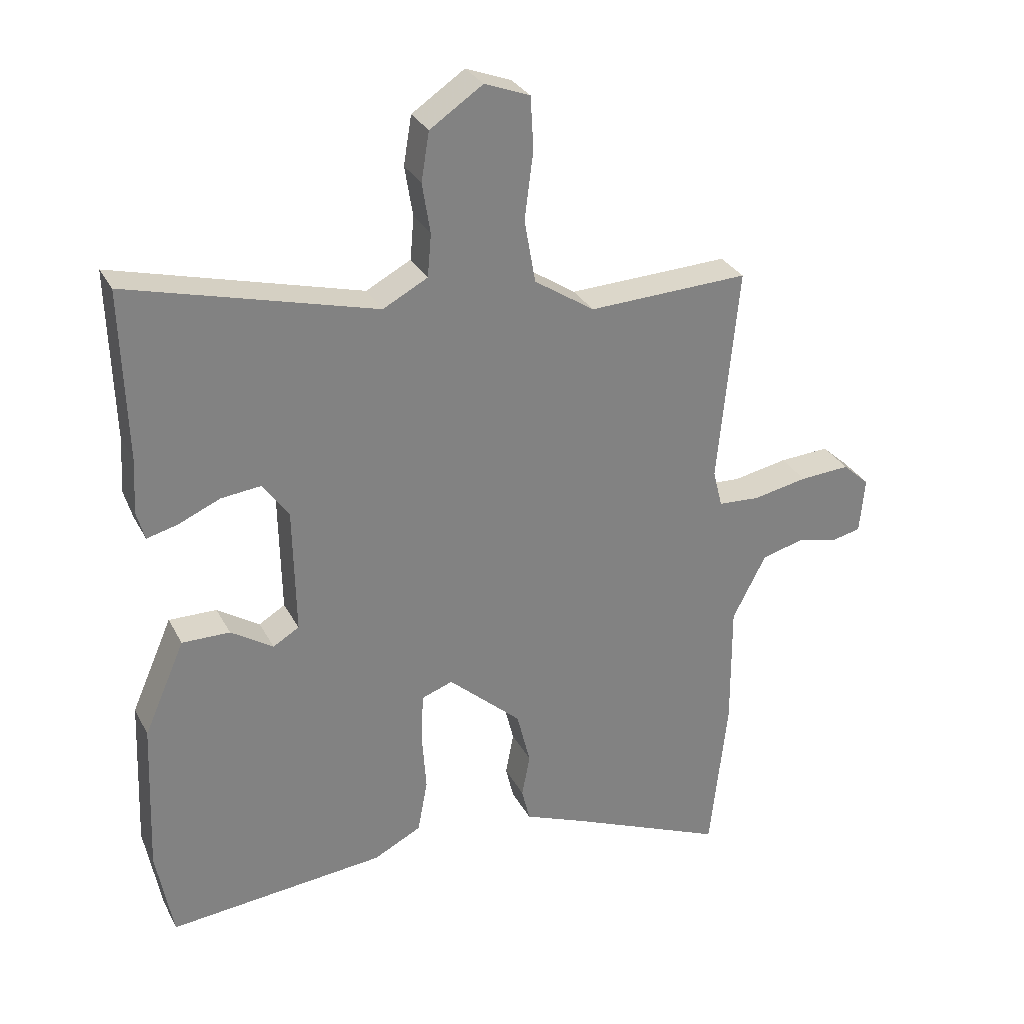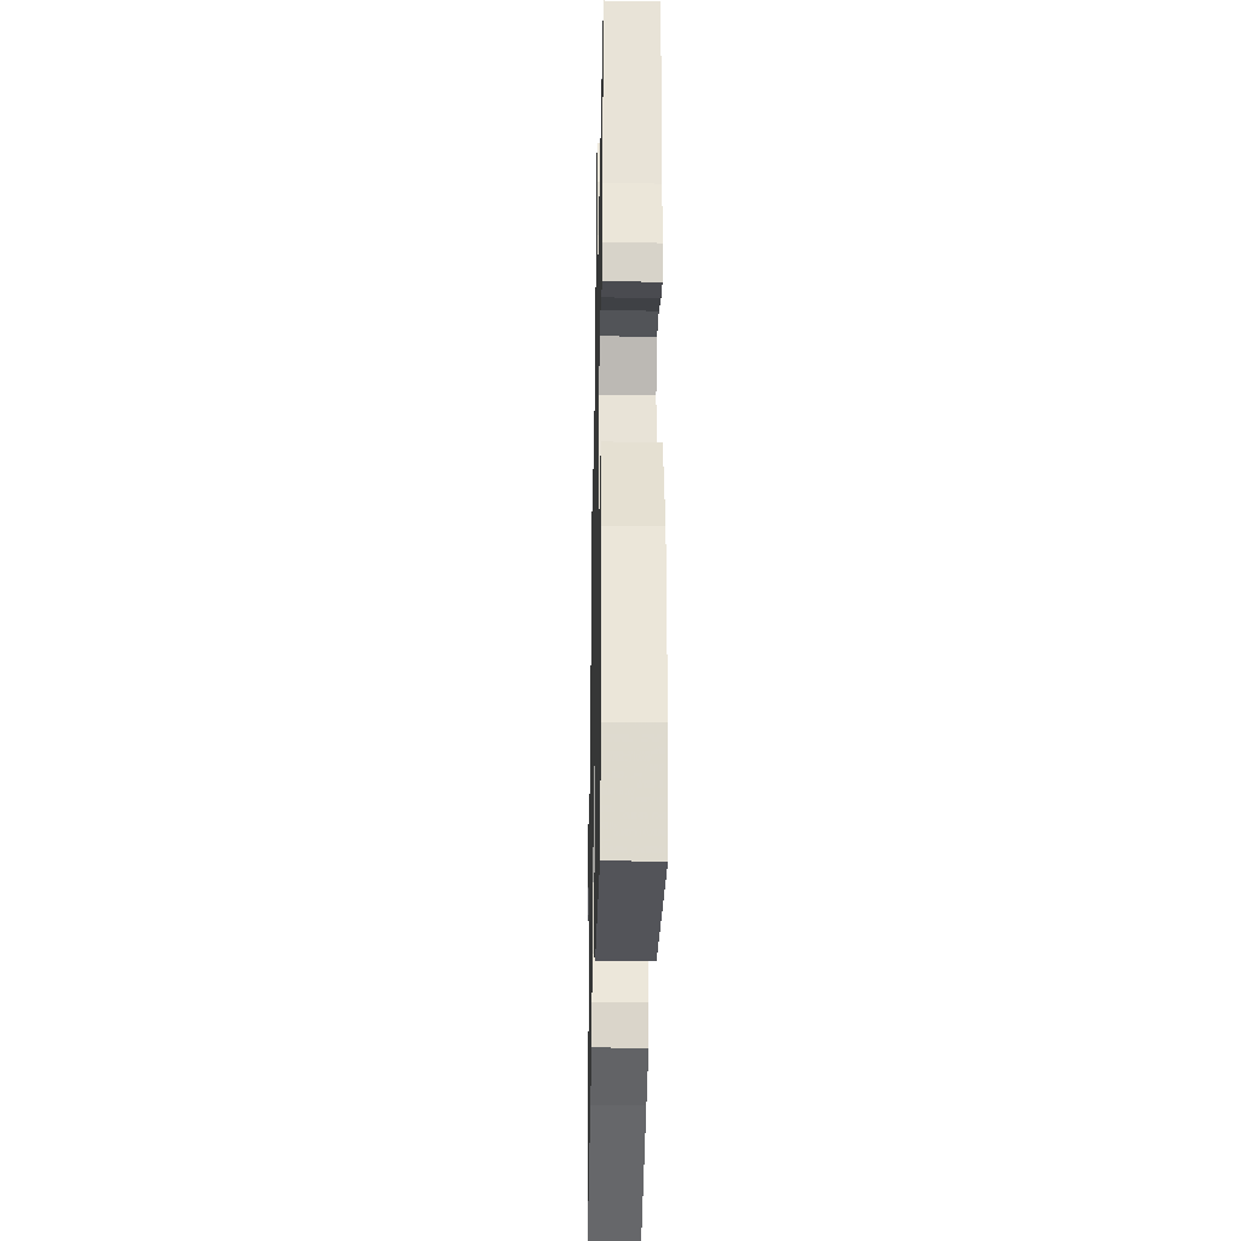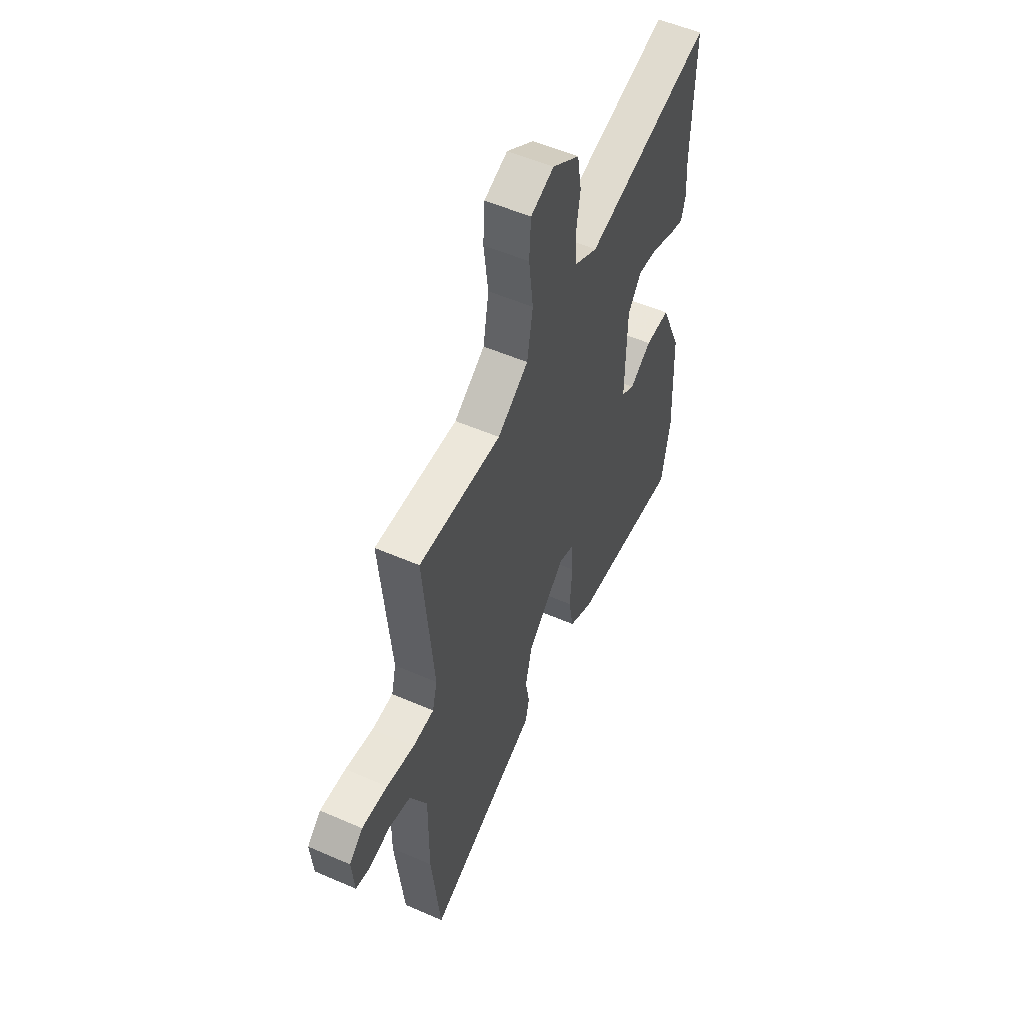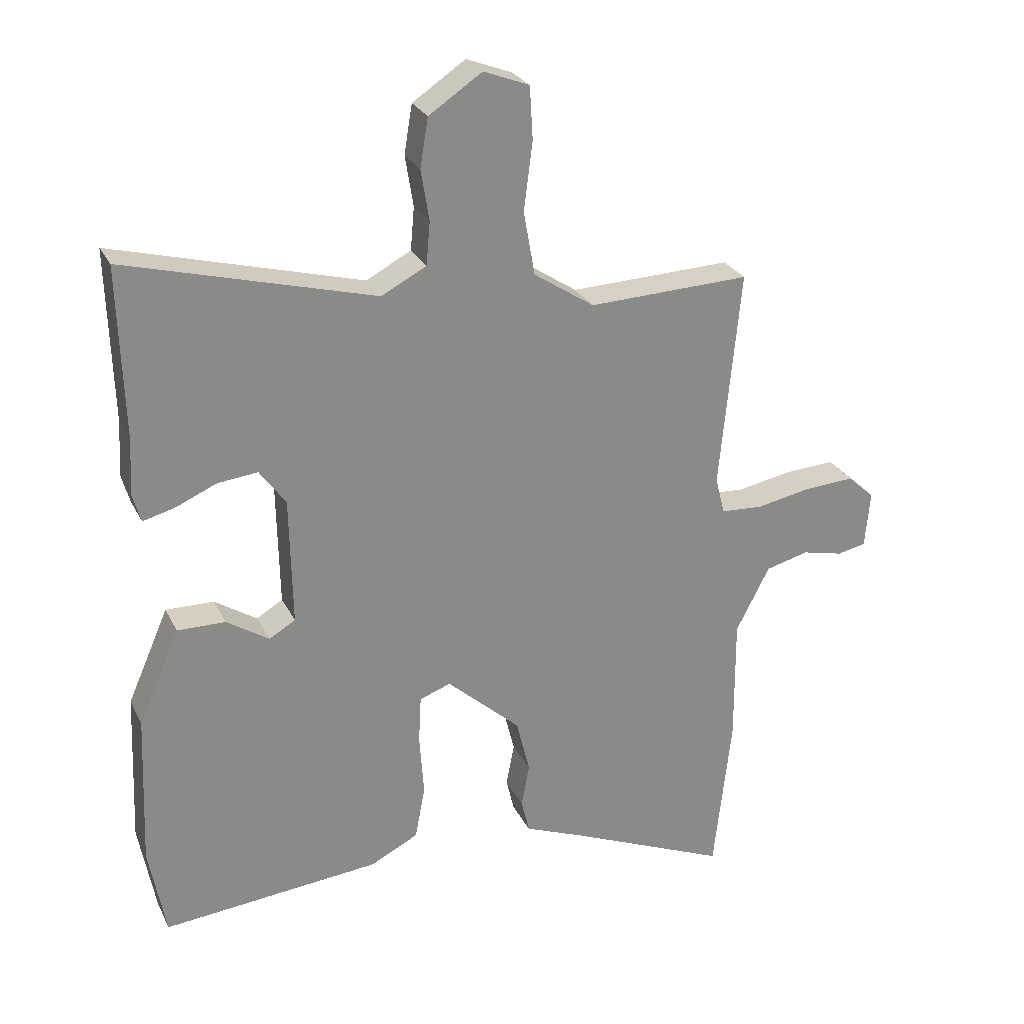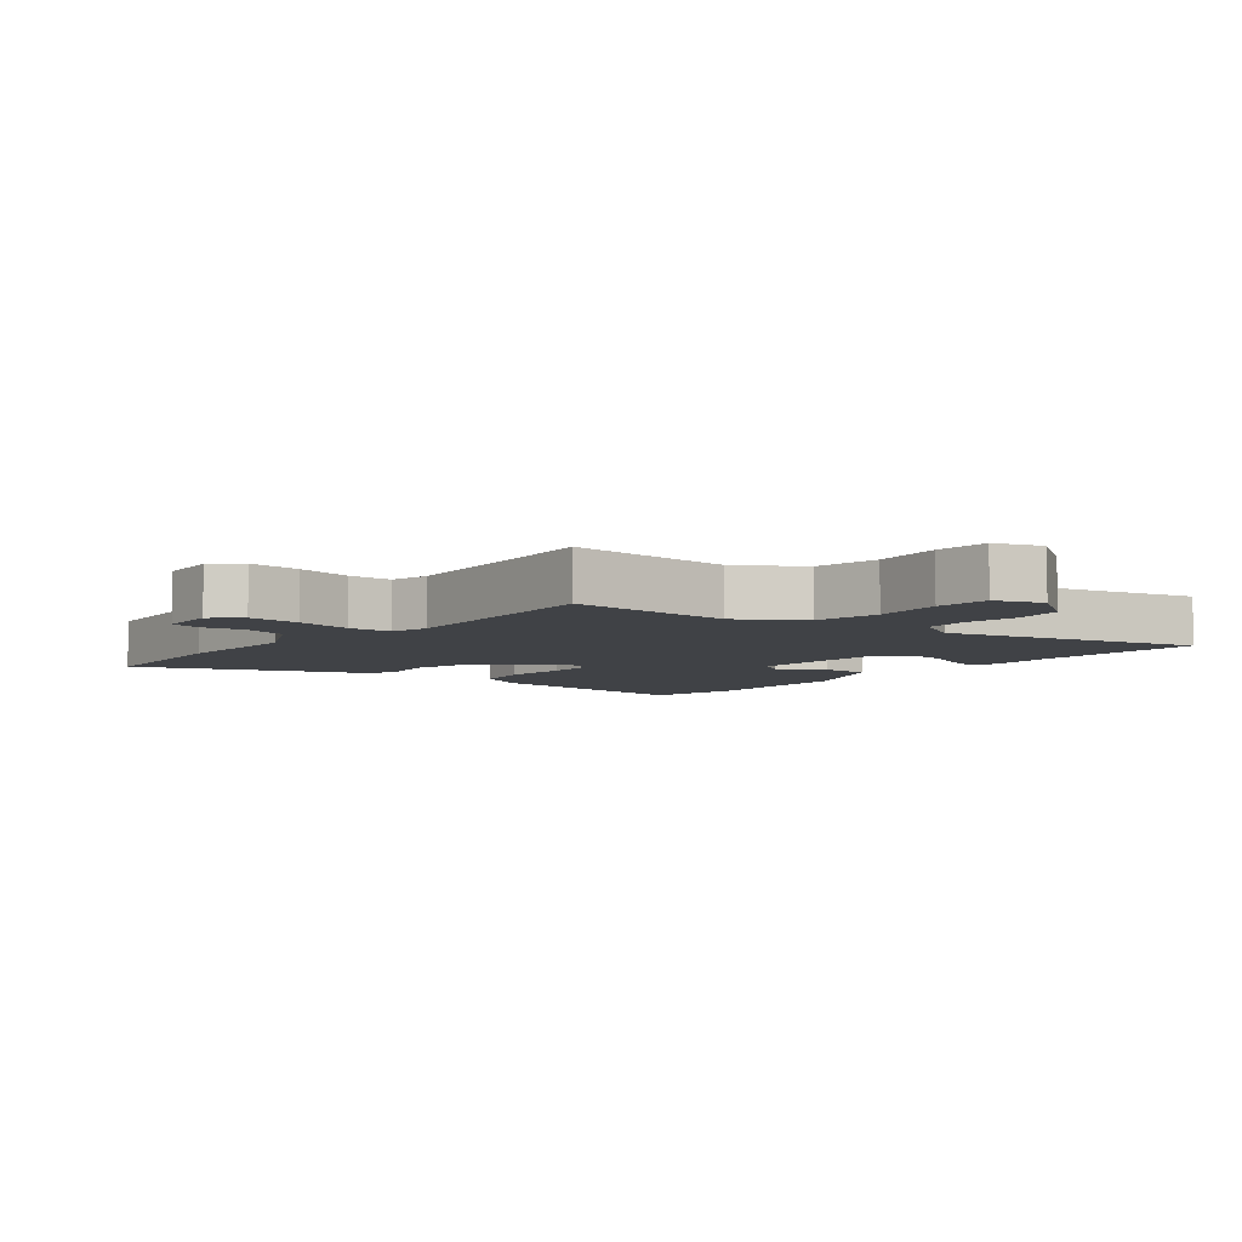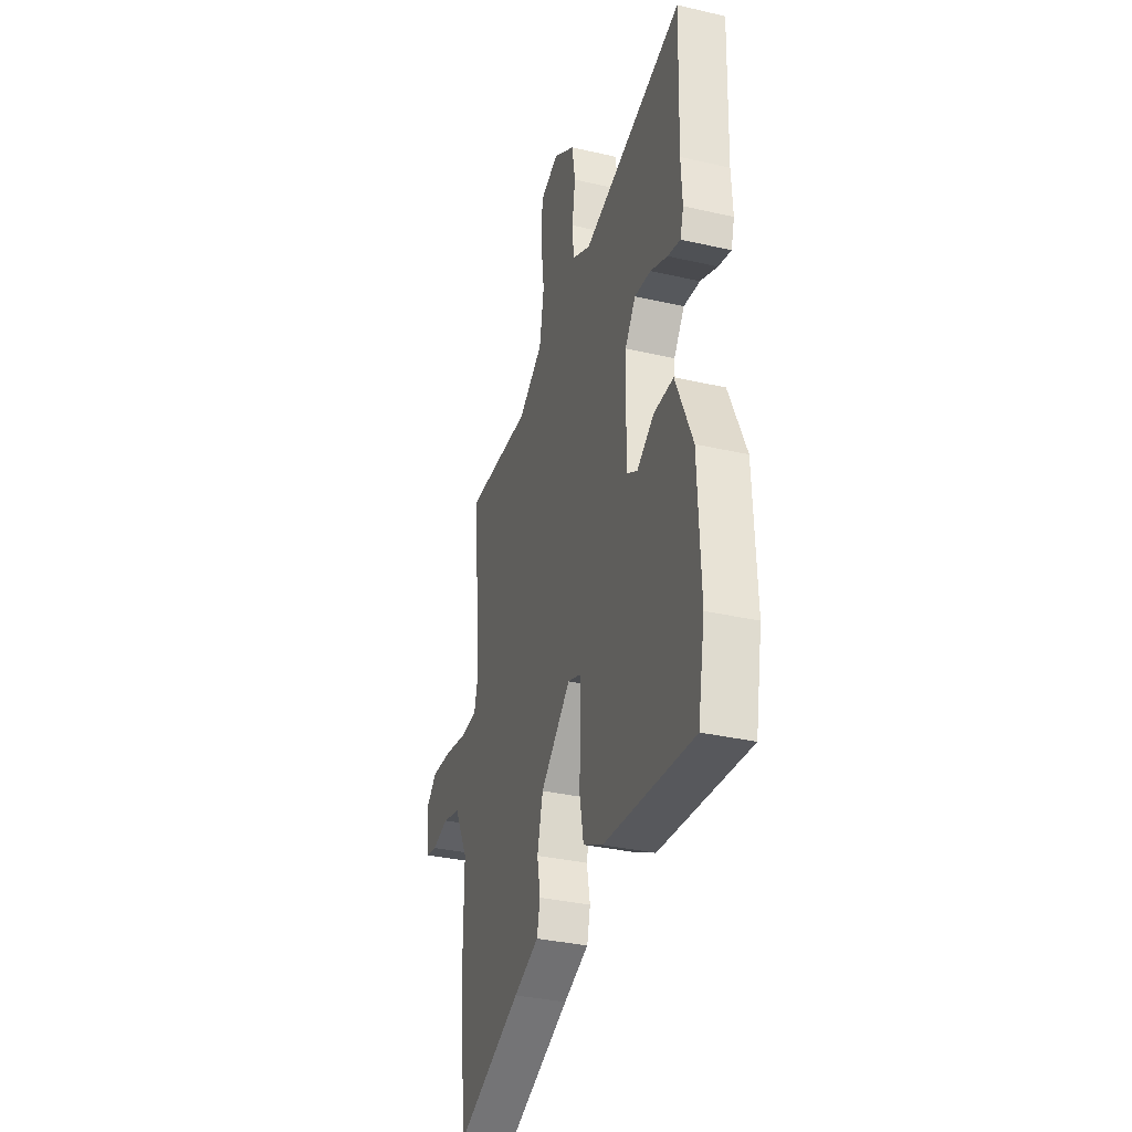
<metadata>
{"format":"obj","ext":"obj","renderer":"f3d","projection":"perspective","resolution":1024,"background":"white","views":[{"elev":30.1,"azim":156.6,"up":"+Z"},{"elev":-29.1,"azim":88.7,"up":"+Z"},{"elev":53.5,"azim":-65.0,"up":"+Z"},{"elev":26.6,"azim":158.4,"up":"+Z"},{"elev":-6.2,"azim":-40.0,"up":"+Y"},{"elev":-33.8,"azim":72.6,"up":"+Z"}]}
</metadata>
<code>
v -0.495 0.07 0.469
v -0.236 0.07 0.459
v -0.139 0.07 0.523
v -0.121 0.07 0.625
v -0.135 0.07 0.734
v -0.13 0.07 0.818
v -0.057 0.07 0.846
v 0.028 0.07 0.789
v 0.041 0.07 0.711
v 0.028 0.07 0.63
v 0.034 0.07 0.561
v 0.106 0.07 0.523
v 0.504 0.07 0.629
v 0.496 0.07 0.357
v 0.501 0.07 0.267
v 0.488 0.07 0.221
v 0.438 0.07 0.234
v 0.371 0.07 0.263
v 0.307 0.07 0.27
v 0.265 0.07 0.212
v 0.261 0.07 0.007
v 0.303 0.07 -0.018
v 0.371 0.07 0.026
v 0.448 0.07 0.027
v 0.514 0.07 -0.124
v 0.524 0.07 -0.369
v 0.497 0.07 -0.515
v 0.147 0.07 -0.482
v 0.07 0.07 -0.443
v 0.054 0.07 -0.357
v 0.061 0.07 -0.258
v 0.057 0.07 -0.182
v 0.007 0.07 -0.164
v -0.111 0.07 -0.27
v -0.133 0.07 -0.358
v -0.12 0.07 -0.427
v -0.133 0.07 -0.481
v -0.231 0.07 -0.52
v -0.486 0.07 -0.628
v -0.514 0.07 -0.373
v -0.513 0.07 -0.17
v -0.567 0.07 -0.065
v -0.636 0.07 -0.047
v -0.702 0.07 -0.062
v -0.748 0.07 -0.052
v -0.756 0.07 0.039
v -0.713 0.07 0.078
v -0.632 0.07 0.073
v -0.544 0.07 0.056
v -0.477 0.07 0.06
v -0.462 0.07 0.12
v -0.495 0 0.469
v -0.236 0 0.459
v -0.139 0 0.523
v -0.121 0 0.625
v -0.135 0 0.734
v -0.13 0 0.818
v -0.057 0 0.846
v 0.028 0 0.789
v 0.041 0 0.711
v 0.028 0 0.63
v 0.034 0 0.561
v 0.106 0 0.523
v 0.504 0 0.629
v 0.496 0 0.357
v 0.501 0 0.267
v 0.488 0 0.221
v 0.438 0 0.234
v 0.371 0 0.263
v 0.307 0 0.27
v 0.265 0 0.212
v 0.261 0 0.007
v 0.303 0 -0.018
v 0.371 0 0.026
v 0.448 0 0.027
v 0.514 0 -0.124
v 0.524 0 -0.369
v 0.497 0 -0.515
v 0.147 0 -0.482
v 0.07 0 -0.443
v 0.054 0 -0.357
v 0.061 0 -0.258
v 0.057 0 -0.182
v 0.007 0 -0.164
v -0.111 0 -0.27
v -0.133 0 -0.358
v -0.12 0 -0.427
v -0.133 0 -0.481
v -0.231 0 -0.52
v -0.486 0 -0.628
v -0.514 0 -0.373
v -0.513 0 -0.17
v -0.567 0 -0.065
v -0.636 0 -0.047
v -0.702 0 -0.062
v -0.748 0 -0.052
v -0.756 0 0.039
v -0.713 0 0.078
v -0.632 0 0.073
v -0.544 0 0.056
v -0.477 0 0.06
v -0.462 0 0.12
f 47 48 49
f 46 47 49
f 45 46 49
f 44 45 49
f 43 44 49
f 42 43 49 50
f 41 42 50
f 41 50 51
f 40 41 51
f 39 40 51
f 38 39 51
f 38 51 1
f 37 38 1
f 36 37 1
f 35 36 1
f 29 30 31
f 28 29 31
f 27 28 31
f 26 27 31
f 25 26 31
f 24 25 31
f 23 24 31
f 22 23 31
f 21 22 31 32
f 20 21 32 33
f 16 17 18
f 15 16 18
f 14 15 18
f 14 18 19
f 13 14 19
f 12 13 19
f 11 12 19 20
f 8 9 10
f 7 8 10
f 6 7 10
f 5 6 10
f 4 5 10
f 3 4 10 11
f 20 33 34
f 11 20 34
f 3 11 34
f 2 3 34
f 1 2 34 35
f 100 99 98
f 100 98 97
f 100 97 96
f 100 96 95
f 100 95 94
f 101 100 94 93
f 101 93 92
f 102 101 92
f 102 92 91
f 102 91 90
f 102 90 89
f 52 102 89
f 52 89 88
f 52 88 87
f 52 87 86
f 82 81 80
f 82 80 79
f 82 79 78
f 82 78 77
f 82 77 76
f 82 76 75
f 82 75 74
f 82 74 73
f 83 82 73 72
f 84 83 72 71
f 69 68 67
f 69 67 66
f 69 66 65
f 70 69 65
f 70 65 64
f 70 64 63
f 71 70 63 62
f 61 60 59
f 61 59 58
f 61 58 57
f 61 57 56
f 61 56 55
f 62 61 55 54
f 85 84 71
f 85 71 62
f 85 62 54
f 85 54 53
f 86 85 53 52
f 1 52 53 2
f 2 53 54 3
f 3 54 55 4
f 4 55 56 5
f 5 56 57 6
f 6 57 58 7
f 7 58 59 8
f 8 59 60 9
f 9 60 61 10
f 10 61 62 11
f 11 62 63 12
f 12 63 64 13
f 13 64 65 14
f 14 65 66 15
f 15 66 67 16
f 16 67 68 17
f 17 68 69 18
f 18 69 70 19
f 19 70 71 20
f 20 71 72 21
f 21 72 73 22
f 22 73 74 23
f 23 74 75 24
f 24 75 76 25
f 25 76 77 26
f 26 77 78 27
f 27 78 79 28
f 28 79 80 29
f 29 80 81 30
f 30 81 82 31
f 31 82 83 32
f 32 83 84 33
f 33 84 85 34
f 34 85 86 35
f 35 86 87 36
f 36 87 88 37
f 37 88 89 38
f 38 89 90 39
f 39 90 91 40
f 40 91 92 41
f 41 92 93 42
f 42 93 94 43
f 43 94 95 44
f 44 95 96 45
f 45 96 97 46
f 46 97 98 47
f 47 98 99 48
f 48 99 100 49
f 49 100 101 50
f 50 101 102 51
f 51 102 52 1

</code>
